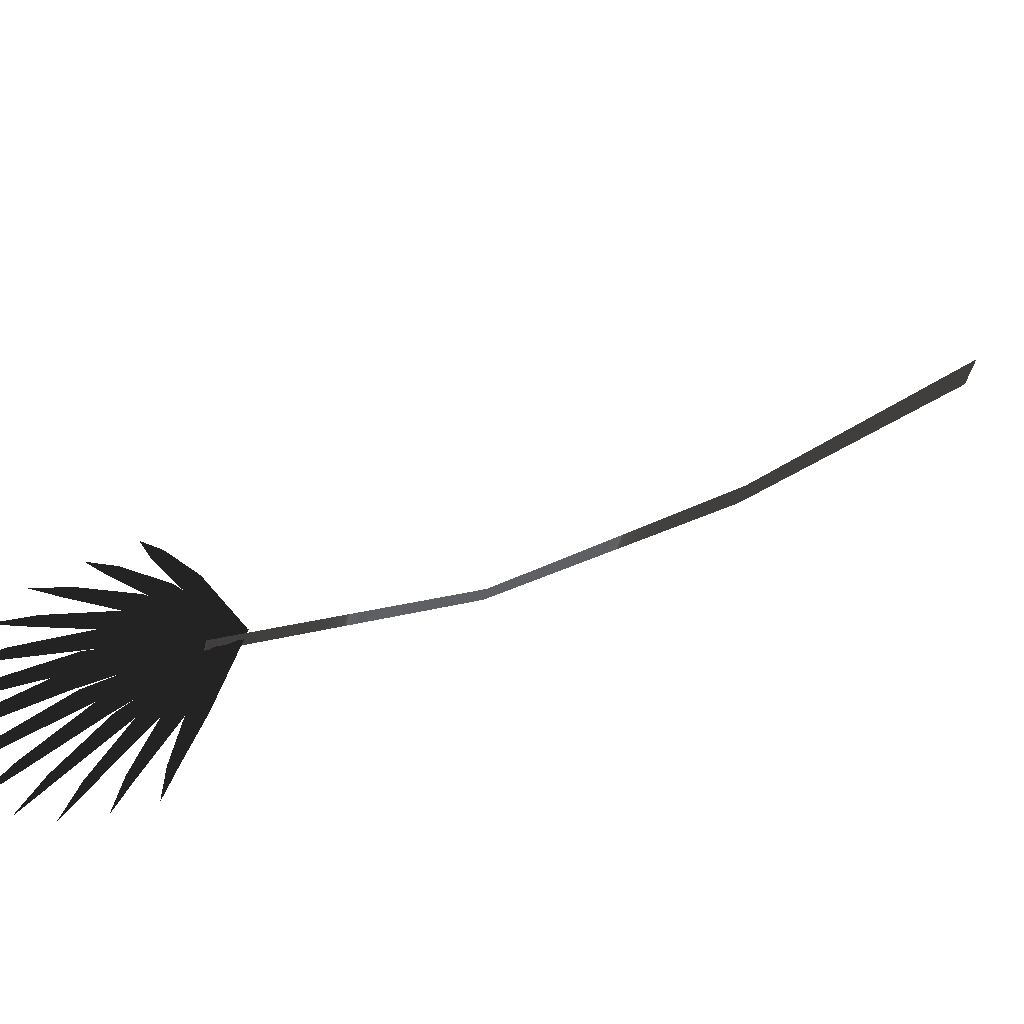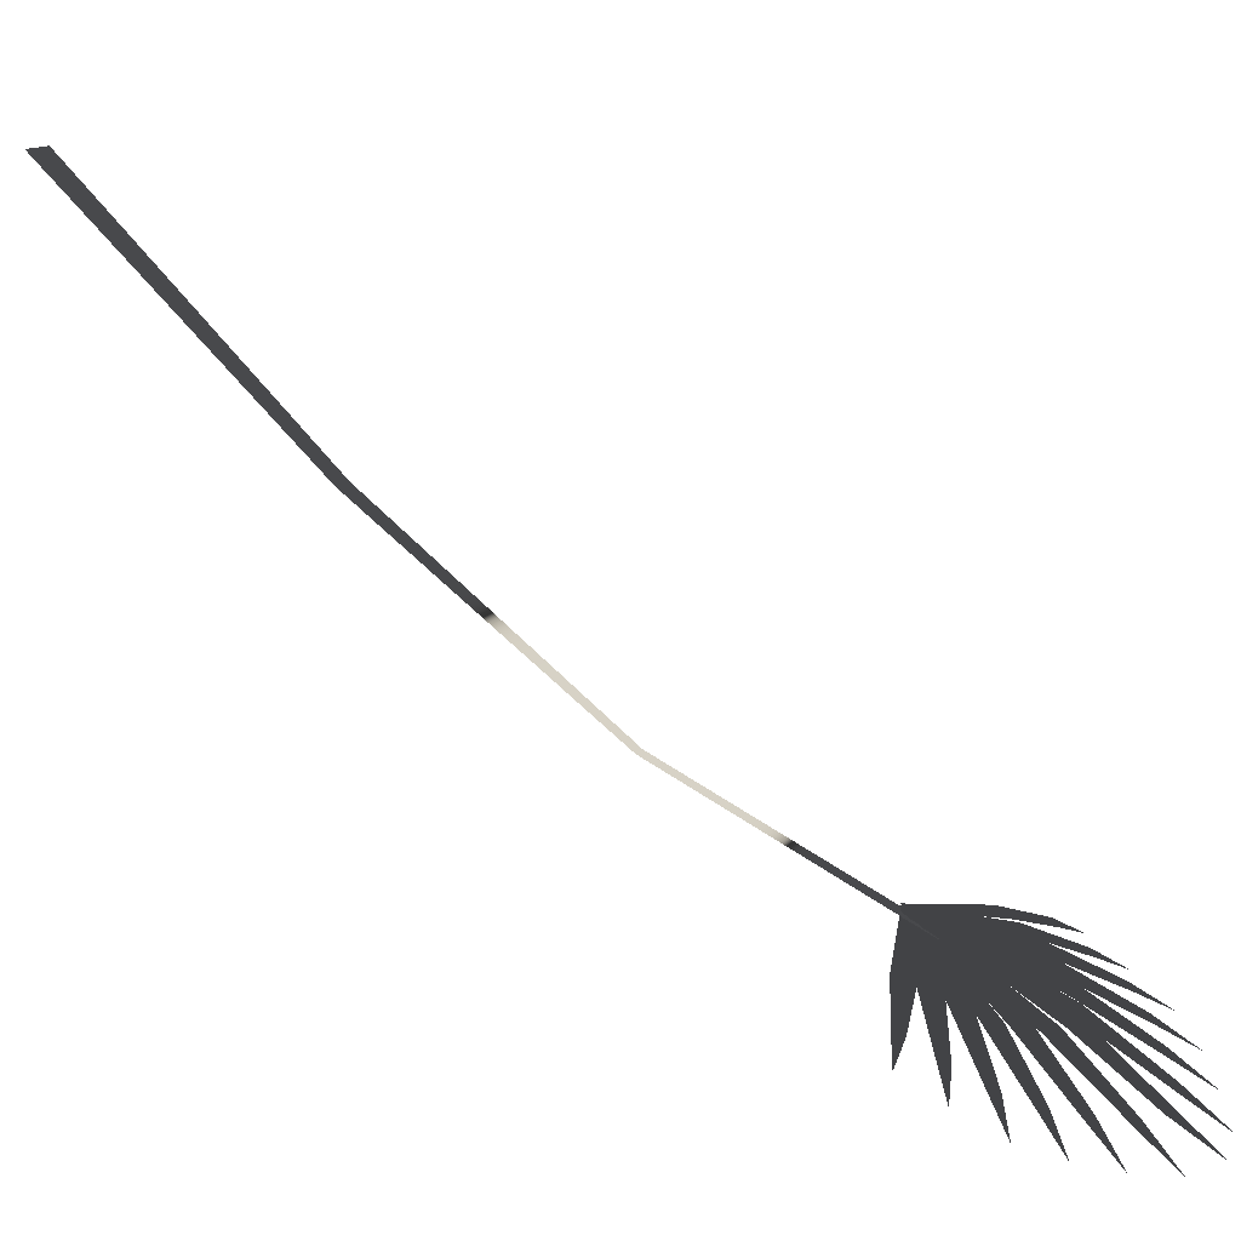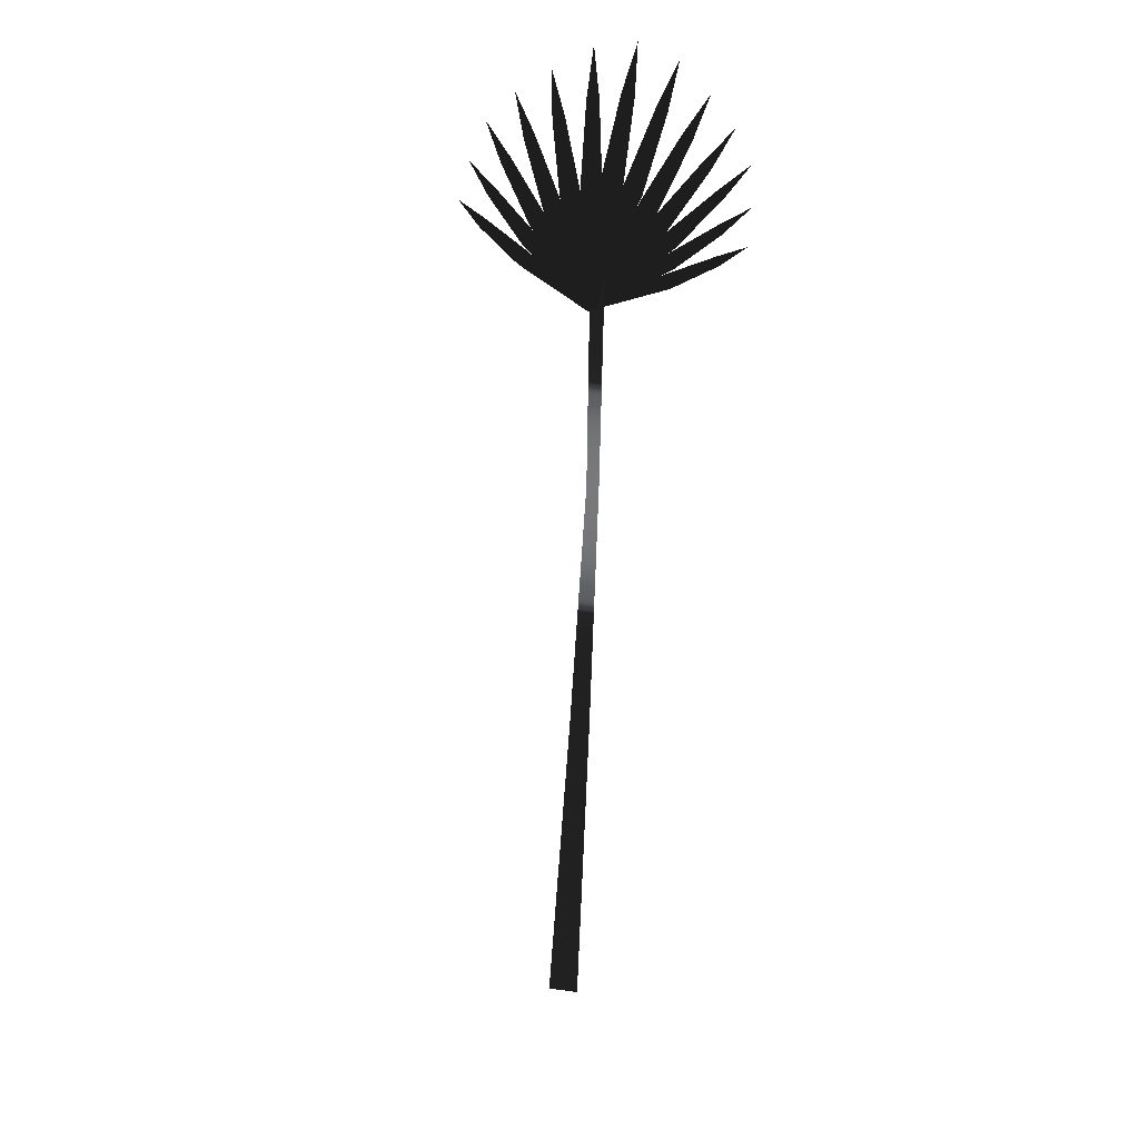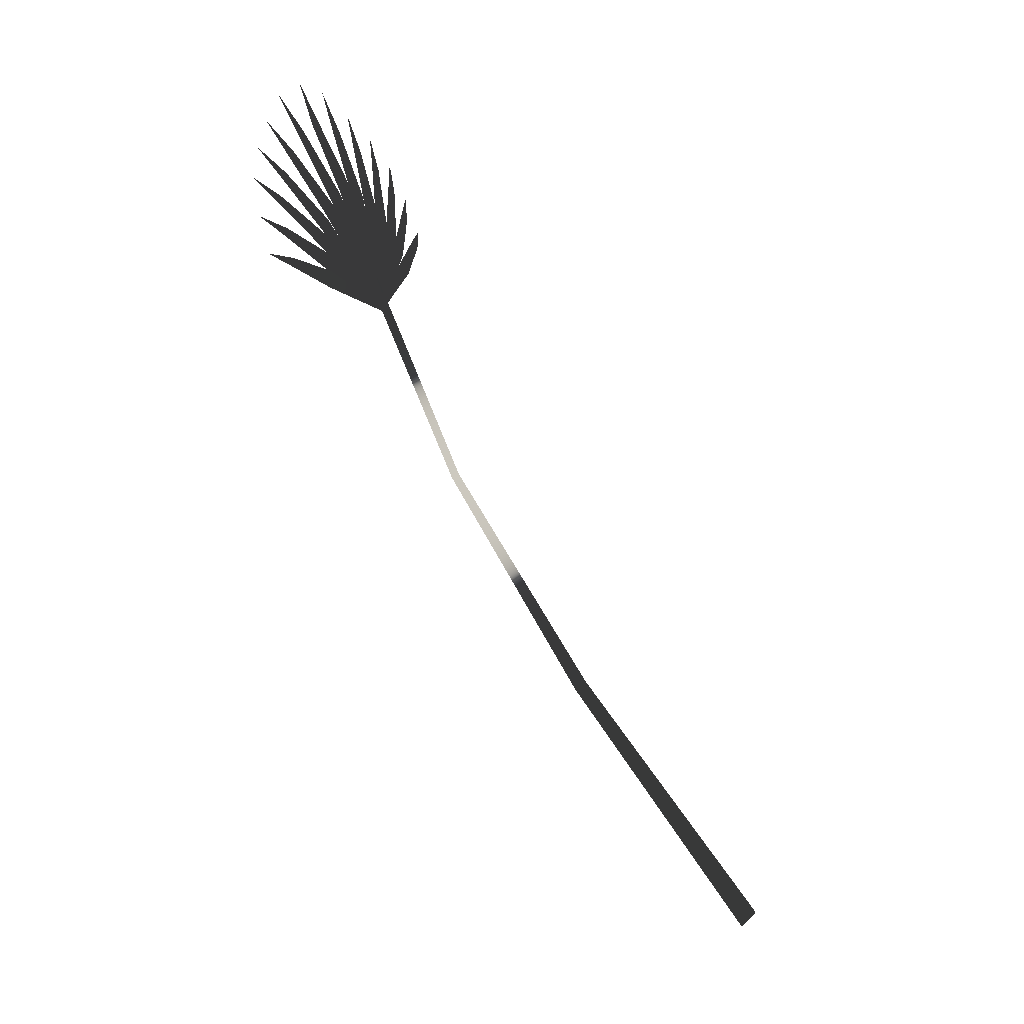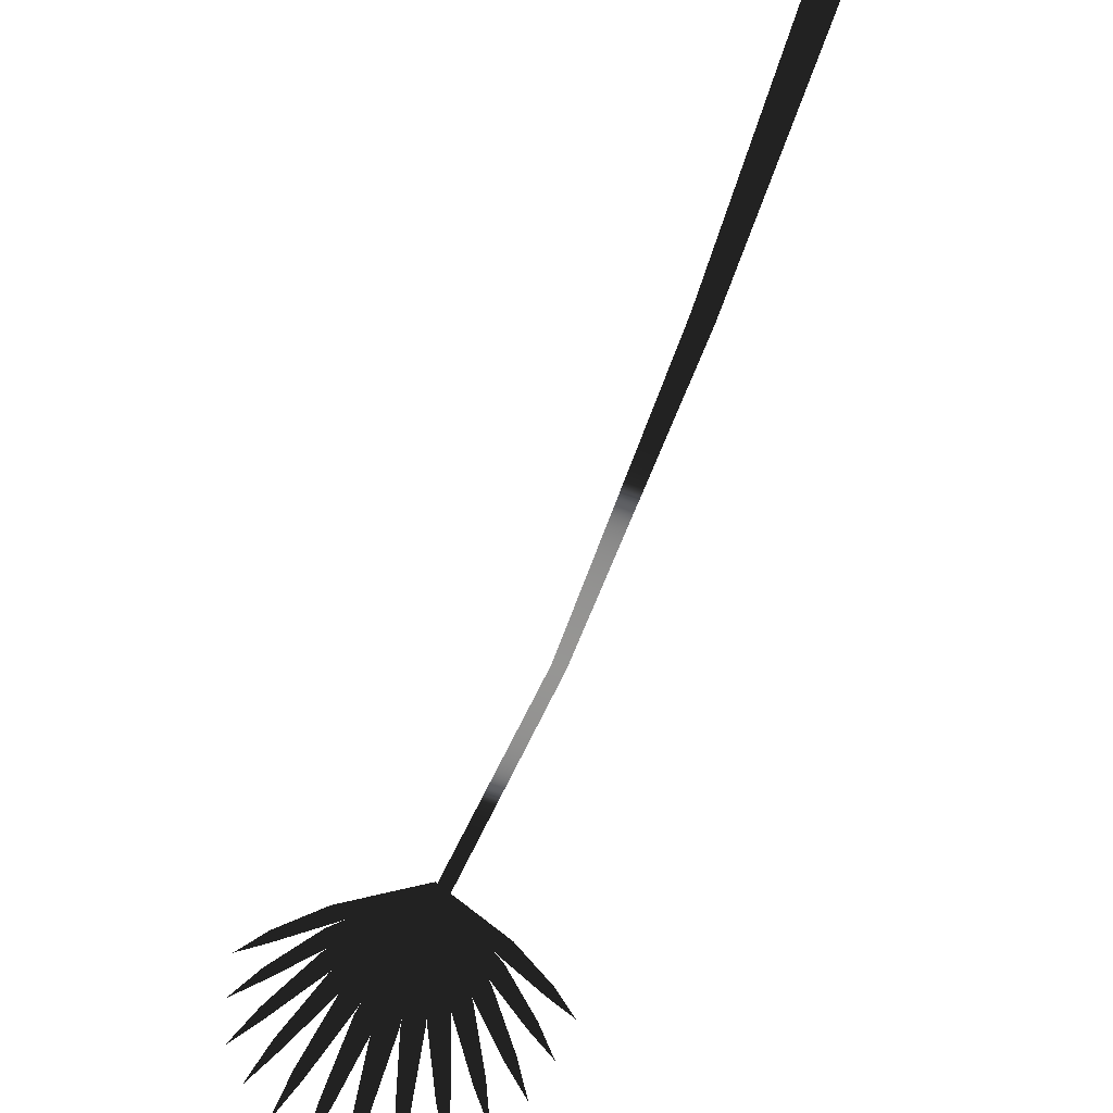
<metadata>
{"format":"obj","ext":"obj","renderer":"f3d","projection":"perspective","resolution":1024,"background":"white","views":[{"elev":-46.4,"azim":-99.5,"up":"+Z"},{"elev":13.7,"azim":116.2,"up":"+Z"},{"elev":63.0,"azim":8.1,"up":"+Y"},{"elev":22.8,"azim":-54.8,"up":"+Y"},{"elev":-39.2,"azim":-25.0,"up":"+Z"}]}
</metadata>
<code>
g Fanpalm_06_geo
v -0.02546 0.5239 -0.4106
v -0.03142 0.5234 -0.4098
v -0.0432 0.6276 -0.4575
v -0.02603 0.6291 -0.46
v -0.04414 0.6867 -0.4956
v -0.03398 0.6875 -0.4971
v -0.04194 0.7225 -0.5207
v -0.02662 0.5253 -0.4112
v -0.02993 0.5215 -0.409
v -0.08713 0.5744 -0.4304
v -0.07756 0.5864 -0.4354
v -0.1178 0.6083 -0.4506
v -0.1121 0.6149 -0.4543
v -0.1352 0.6293 -0.4673
v -0.02628 0.5251 -0.4111
v -0.03037 0.5218 -0.4091
v -0.08199 0.5923 -0.4377
v -0.07022 0.6019 -0.4436
v -0.1086 0.6349 -0.4643
v -0.1016 0.6406 -0.4677
v -0.1232 0.6614 -0.484
v -0.02697 0.5256 -0.4113
v -0.02949 0.5212 -0.4089
v -0.09005 0.5572 -0.4229
v -0.08279 0.5711 -0.4275
v -0.1235 0.5821 -0.4374
v -0.1192 0.5896 -0.4414
v -0.1431 0.5977 -0.4513
v -0.02595 0.5248 -0.411
v -0.03079 0.5222 -0.4093
v -0.07184 0.6053 -0.445
v -0.05795 0.6128 -0.45
v -0.09143 0.6547 -0.4755
v -0.08317 0.6591 -0.4784
v -0.1012 0.6849 -0.4974
v -0.02561 0.5244 -0.4108
v -0.03124 0.5227 -0.4095
v -0.05899 0.6169 -0.4506
v -0.04275 0.6219 -0.4546
v -0.06982 0.6711 -0.4856
v -0.06021 0.674 -0.4879
v -0.07385 0.7041 -0.5094
v -0.03352 0.5249 -0.4103
v 0.00687 0.621 -0.4594
v -0.02784 0.5229 -0.4099
v -0.009465 0.6269 -0.4606
v 0.02019 0.6782 -0.498
v 0.0105 0.6817 -0.4987
v 0.02544 0.7137 -0.5232
v -0.03325 0.5254 -0.4106
v 0.01982 0.6066 -0.4535
v -0.02817 0.5223 -0.4096
v 0.005189 0.6156 -0.4564
v 0.04166 0.6565 -0.4898
v 0.03297 0.6618 -0.4914
v 0.05228 0.6875 -0.5142
v -0.03168 0.5262 -0.4111
v 0.03641 0.5406 -0.4276
v -0.03019 0.5213 -0.4089
v 0.03264 0.5559 -0.4318
v 0.07397 0.5562 -0.4448
v 0.07143 0.5646 -0.4486
v 0.0958 0.5663 -0.4603
v -0.03384 0.5244 -0.41
v -0.008987 0.6304 -0.4602
v -0.0274 0.5236 -0.4103
v -0.02756 0.633 -0.4595
v -0.006561 0.6902 -0.5008
v -0.01755 0.6917 -0.5004
v -0.007994 0.7287 -0.5234
v -0.03283 0.5257 -0.4107
v 0.02962 0.592 -0.4488
v -0.02872 0.5219 -0.4093
v 0.01782 0.6029 -0.4529
v 0.05897 0.6349 -0.4812
v 0.05196 0.6413 -0.4835
v 0.0746 0.6618 -0.5041
v -0.03245 0.5259 -0.4109
v 0.03658 0.5767 -0.4422
v -0.0292 0.5216 -0.4091
v 0.02729 0.5891 -0.4472
v 0.07129 0.6113 -0.471
v 0.06575 0.6186 -0.474
v 0.09067 0.6333 -0.492
v -0.03207 0.5261 -0.411
v 0.03748 0.5581 -0.4351
v -0.0297 0.5214 -0.409
v 0.03098 0.5722 -0.4395
v 0.07425 0.5831 -0.4578
v 0.07022 0.591 -0.4612
v 0.09523 0.599 -0.476
v -0.005988 -0.0442 0.008166
v 0.00515 0.1645 -0.1871
v 0.02171 -0.04263 0.008471
v -0.01329 0.1634 -0.1873
v -0.008089 0.3597 -0.3335
v -0.01927 0.3591 -0.3336
v -0.01779 0.5494 -0.423
v -0.03004 0.5487 -0.4232
g Fanpalm_06_geo_0
f 3 2 1
f 4 3 1
f 3 4 5
f 4 6 5
f 7 5 6
f 10 9 8
f 11 10 8
f 10 11 12
f 11 13 12
f 14 12 13
f 17 16 15
f 18 17 15
f 17 18 19
f 18 20 19
f 21 19 20
f 24 23 22
f 25 24 22
f 24 25 26
f 25 27 26
f 28 26 27
f 31 30 29
f 32 31 29
f 31 32 33
f 32 34 33
f 35 33 34
f 38 37 36
f 39 38 36
f 38 39 40
f 39 41 40
f 42 40 41
f 45 44 43
f 44 46 43
f 46 44 47
f 48 46 47
f 47 49 48
f 52 51 50
f 51 53 50
f 53 51 54
f 55 53 54
f 54 56 55
f 59 58 57
f 58 60 57
f 60 58 61
f 62 60 61
f 61 63 62
f 66 65 64
f 65 67 64
f 67 65 68
f 69 67 68
f 68 70 69
f 73 72 71
f 72 74 71
f 74 72 75
f 76 74 75
f 75 77 76
f 80 79 78
f 79 81 78
f 81 79 82
f 83 81 82
f 82 84 83
f 87 86 85
f 86 88 85
f 88 86 89
f 90 88 89
f 89 91 90
f 94 93 92
f 93 95 92
f 95 93 96
f 97 95 96
f 97 96 98
f 99 97 98

</code>
